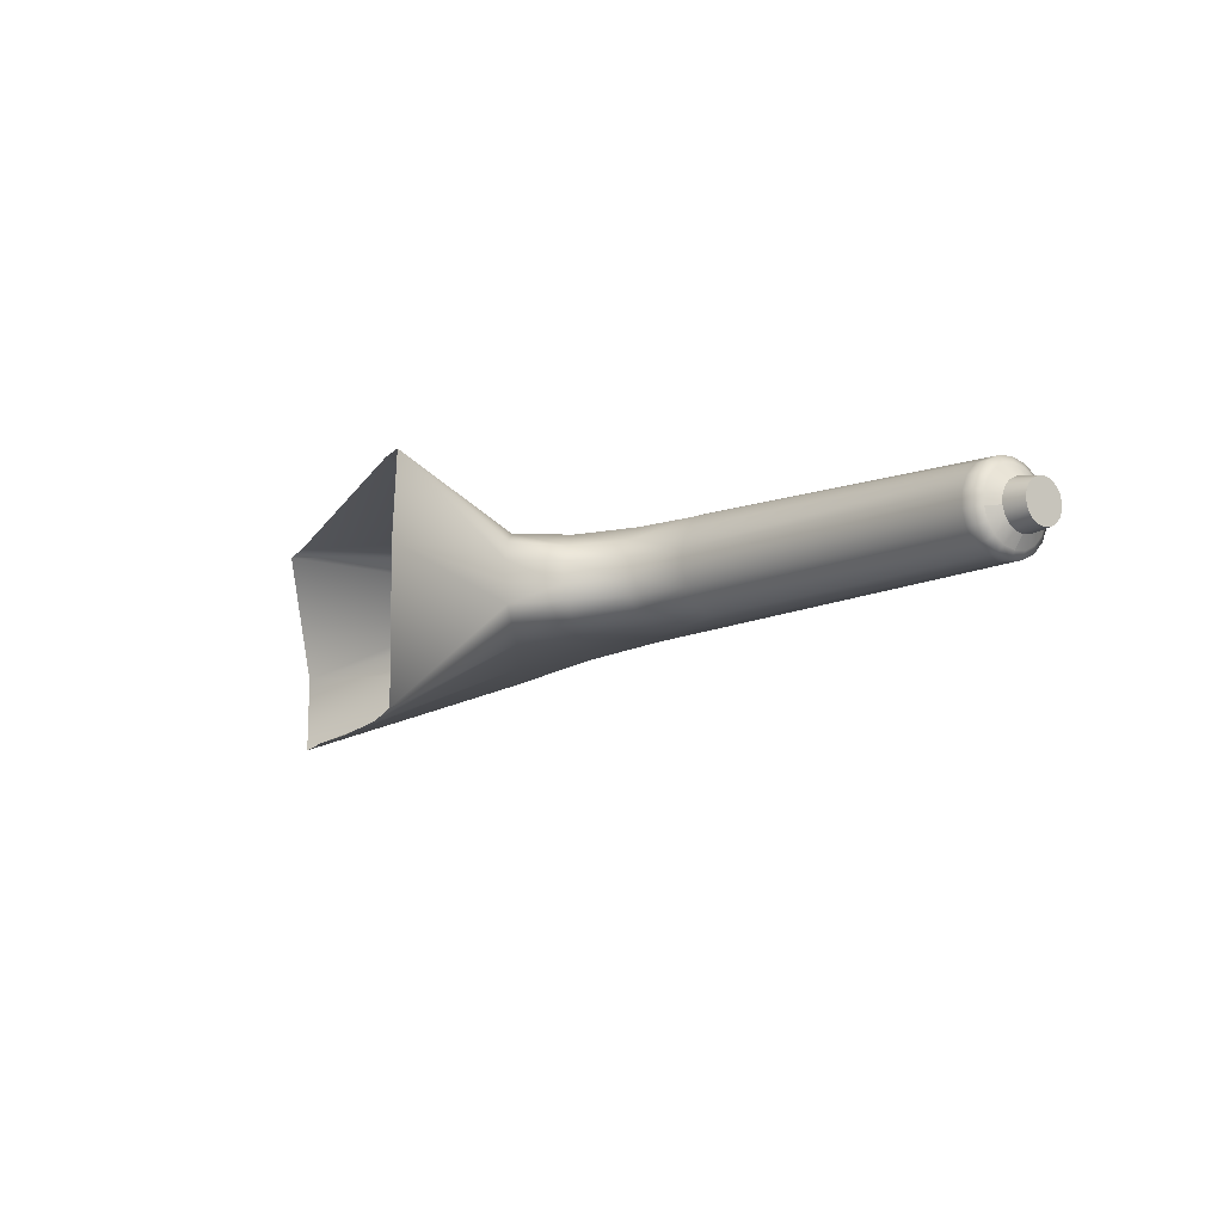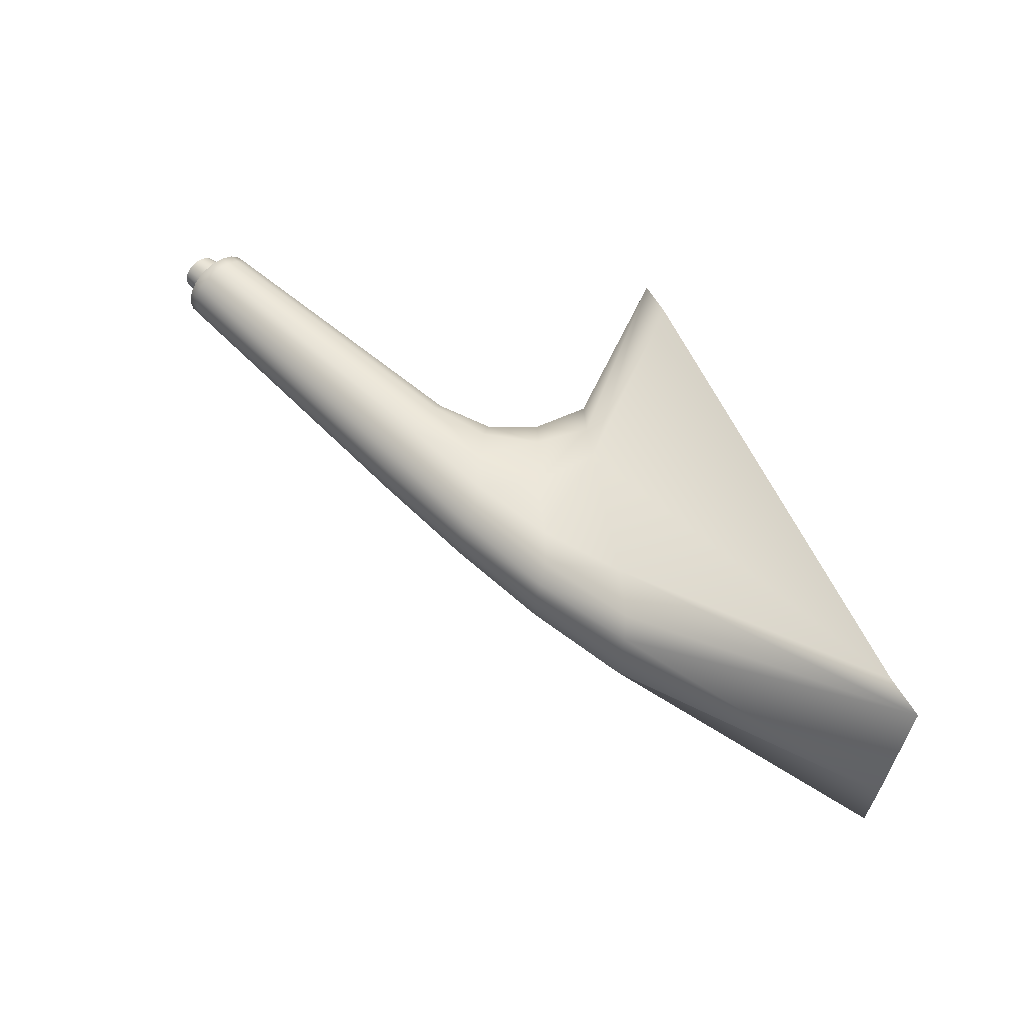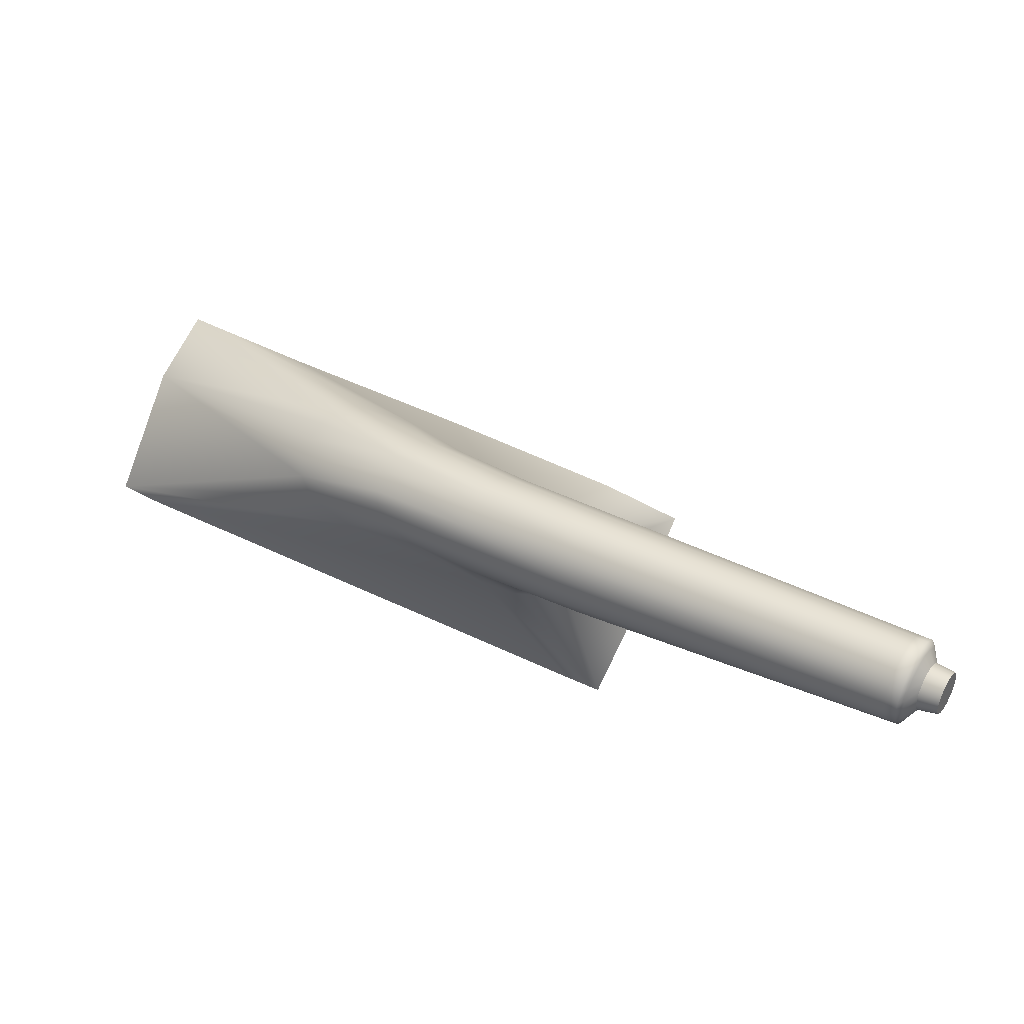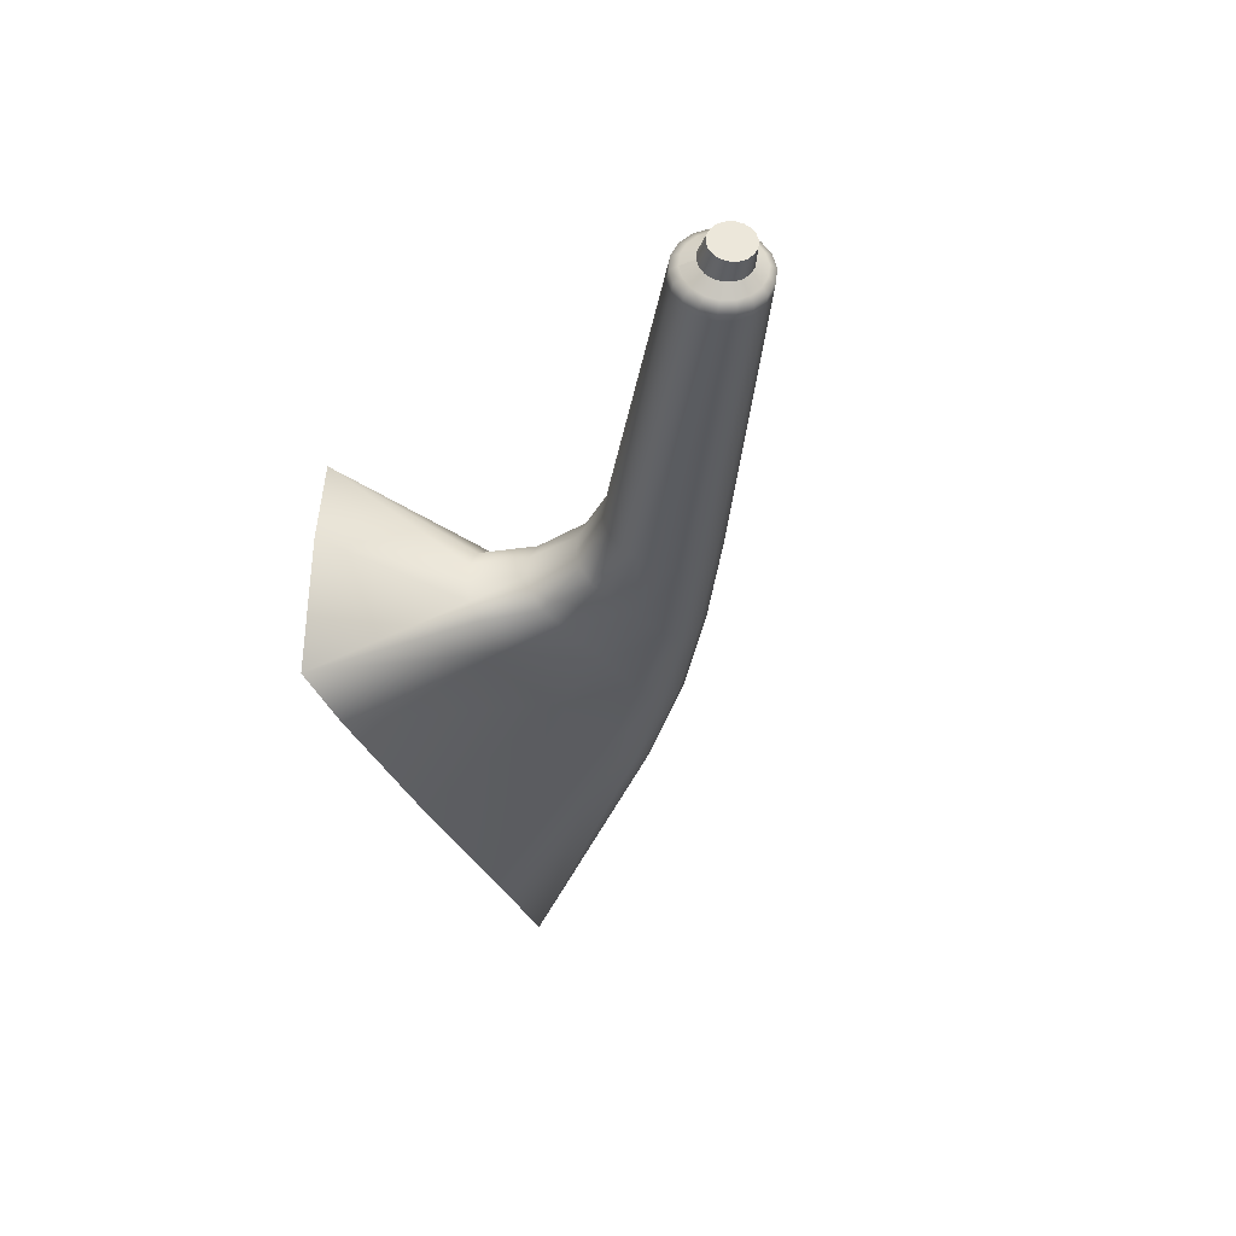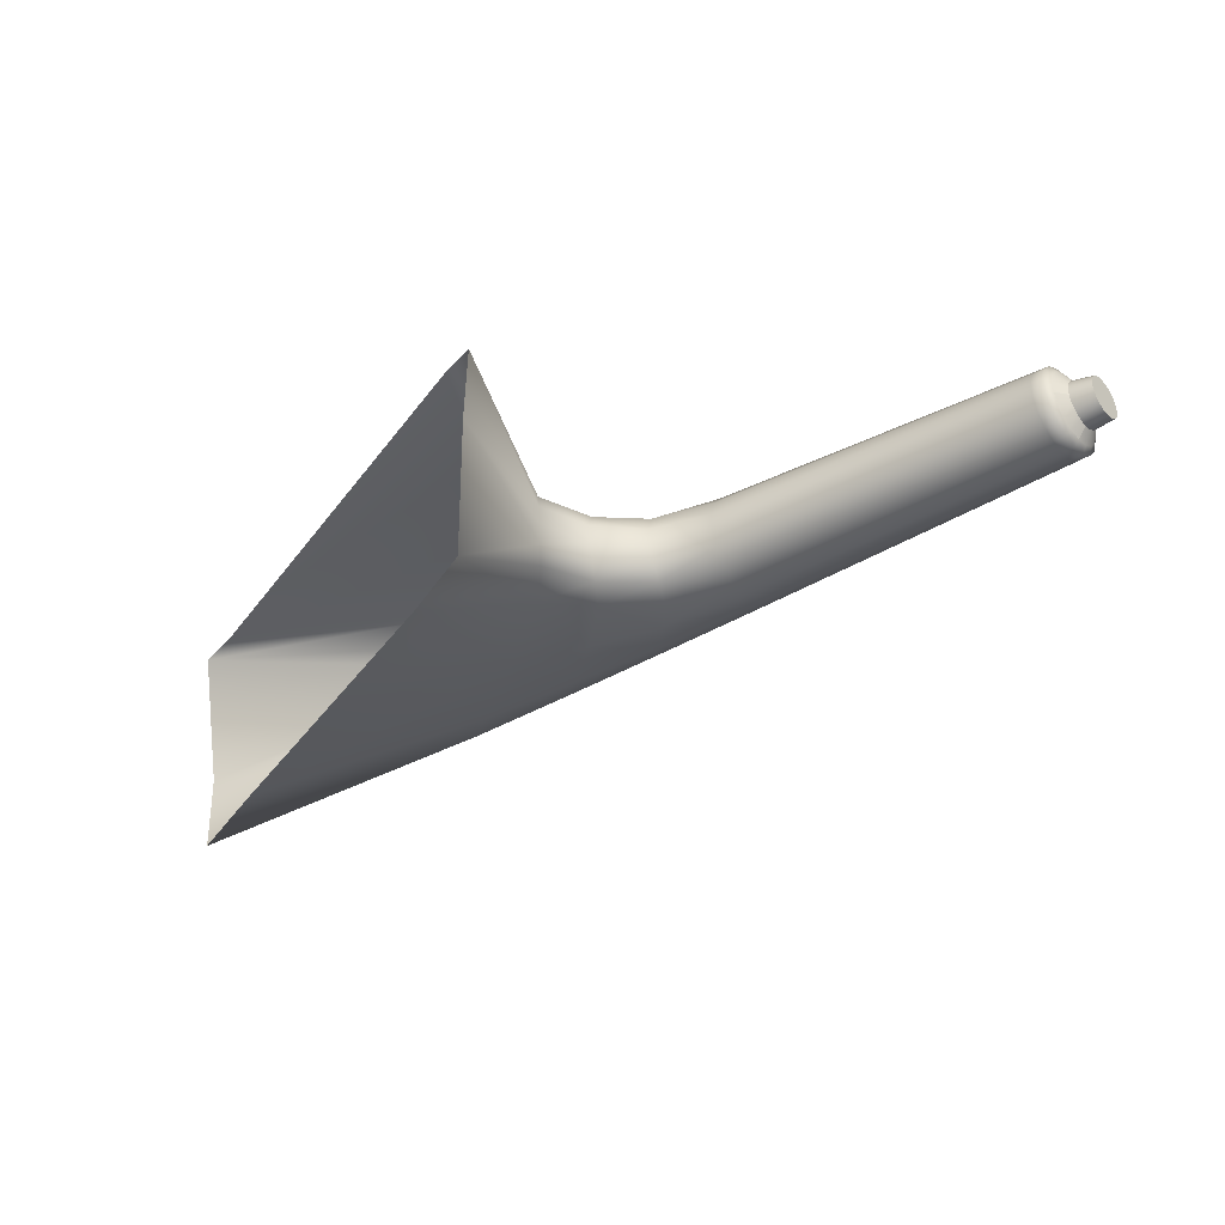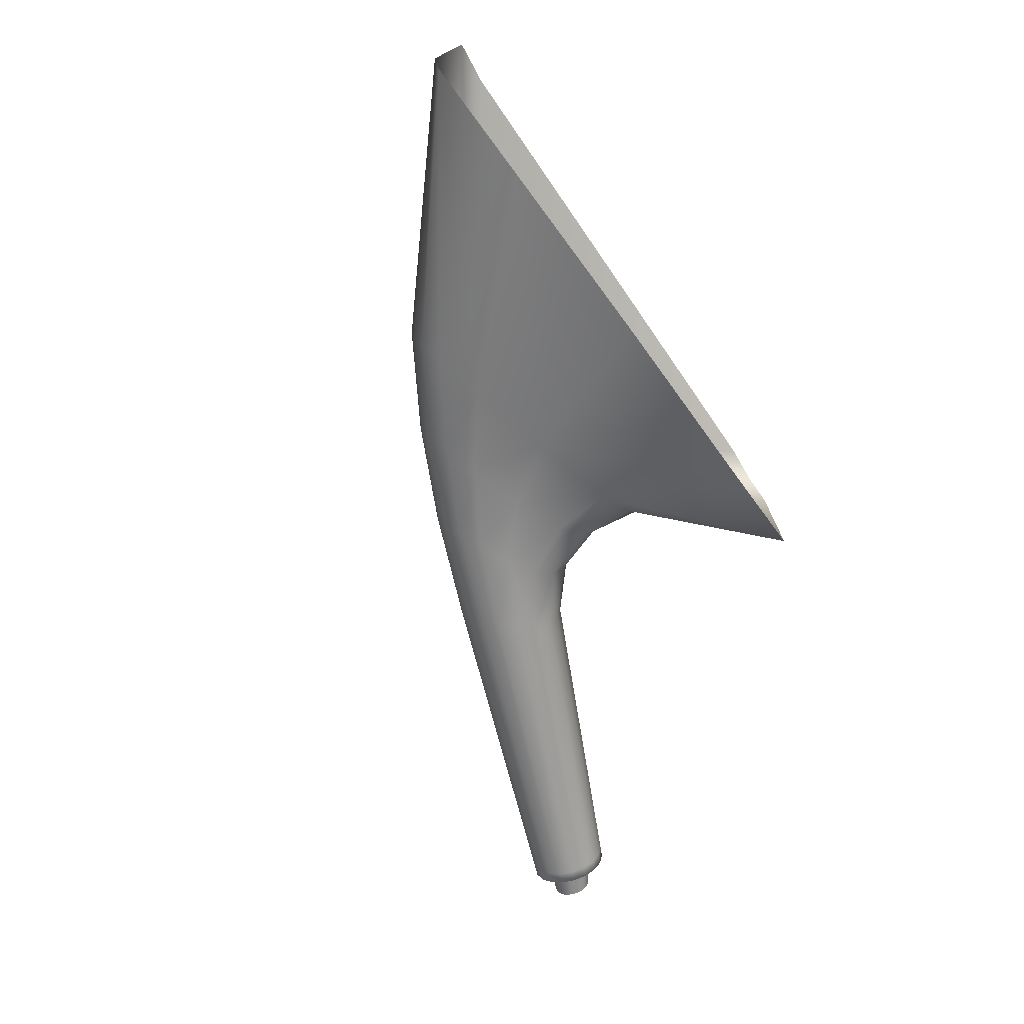
<metadata>
{"format":"obj","ext":"obj","renderer":"f3d","projection":"perspective","resolution":1024,"background":"white","views":[{"elev":-6.9,"azim":-106.6,"up":"+Y"},{"elev":54.9,"azim":66.5,"up":"+Y"},{"elev":79.3,"azim":-157.5,"up":"+Z"},{"elev":-30.0,"azim":-74.2,"up":"+Y"},{"elev":-31.7,"azim":-120.5,"up":"+Y"},{"elev":-72.5,"azim":124.2,"up":"+Y"}]}
</metadata>
<code>
o hbrake_LOD0_0
v -11.95 1.742 15.86
v -11.92 1.597 15.73
v -11.92 1.73 15.7
v -11.95 1.654 15.88
v -11.9 1.484 15.8
v -11.94 1.579 15.93
v -11.87 1.403 15.91
v -11.92 1.525 15.99
v -11.83 1.366 16.03
v -11.89 1.5 16.08
v -11.88 1.429 15.73
v -11.84 1.332 15.85
v -11.9 1.564 15.64
v -11.92 1.73 15.7
v -11.9 1.723 15.61
v -11.79 1.718 15.55
v -11.77 1.422 15.68
v -11.79 1.557 15.59
v -8.575 1.572 14.07
v -8.571 1.384 14.12
v -8.071 1.522 13.64
v -11.8 1.289 16
v -11.83 1.366 16.03
v -11.73 1.325 15.8
v -11.68 1.281 15.95
v -11.74 1.3 16.15
v -8.537 1.223 14.23
v -8.455 1.108 14.38
v -7.996 1.174 13.79
v -8.06 1.348 13.69
v -7.85 1.305 13.1
v -7.87 1.469 13.05
v -11.79 1.375 16.16
v -11.89 1.5 16.08
v -11.86 1.506 16.16
v -11.74 1.432 16.27
v -11.83 1.544 16.23
v -7.758 1.113 13.18
v -7.916 1.235 12.47
v -7.948 1.458 12.43
v -8.835 1.677 11.12
v -8.872 0.1056 11.11
v -7.812 1.053 12.54
v -7.419 0.8918 12.69
v -7.903 0.04476 11.15
v -7.503 1.003 13.37
v -6.453 0.7361 12.94
v -5.71 0.04251 11.22
v -3.512 0.08374 11.32
v -7.838 1.064 13.96
v -6.911 0.9108 13.61
v -7.505 1.001 14.15
v -5.441 0.6539 13.19
v -2.088 0.08067 11.38
v -6.243 0.8716 13.8
v -8.31 1.056 14.56
v -7.121 0.9969 14.3
v -11.62 1.292 16.1
v -8.157 1.07 14.74
v -6.894 1.07 14.45
v -5.869 0.9293 13.94
v -4.889 0.7302 13.35
v -11.56 1.359 16.24
v -4.647 0.9087 13.45
v -1.992 0.9588 11.41
v -5.674 1.117 14.07
v -8.051 1.152 14.91
v -6.768 1.229 14.58
v -6.71 1.389 14.65
v -7.98 1.288 15.05
v -5.602 1.257 14.13
v -11.51 1.473 16.35
v -4.538 1.129 13.51
v -4.507 1.364 13.53
v -5.57 1.499 14.15
v -4.5 1.59 13.51
v -4.568 1.798 13.46
v -2.08 2.462 11.14
v -7.932 1.465 15.13
v -5.564 1.73 14.12
v -6.68 1.807 14.63
v -6.682 1.603 14.67
v -7.908 1.658 15.15
v -5.617 1.849 14.06
v -4.758 1.978 13.36
v -5.291 2.094 13.19
v -2.572 2.496 11.2
v -5.768 2.024 13.92
v -6.971 2.058 12.75
v -8.335 2.565 11.14
v -8.779 2.57 11.17
v -6.718 1.944 14.54
v -6.134 2.092 13.77
v -6.815 2.081 14.4
v -7.934 2.004 14.99
v -7.908 1.844 15.1
v -11.46 1.787 16.43
v -11.48 1.622 16.42
v -11.64 1.48 16.4
v -11.69 1.367 16.29
v -11.7 1.527 16.36
v -11.81 1.607 16.29
v -11.61 1.628 16.46
v -11.67 1.65 16.41
v -11.79 1.689 16.33
v -11.59 1.791 16.48
v -11.66 1.787 16.43
v -11.78 1.78 16.34
v -11.46 1.947 16.39
v -11.66 1.92 16.39
v -11.78 1.868 16.32
v -11.59 1.95 16.44
v -11.49 2.084 16.31
v -11.61 2.087 16.35
v -11.68 2.034 16.32
v -11.79 1.944 16.27
v -7.988 2.119 14.84
v -11.52 2.18 16.18
v -11.71 2.114 16.22
v -11.81 1.997 16.2
v -11.65 2.182 16.23
v -8.085 2.184 14.66
v -11.75 2.152 16.1
v -11.84 2.023 16.12
v -11.7 2.227 16.08
v -11.8 2.142 15.97
v -11.87 2.016 16.04
v -7.035 2.145 14.25
v -6.838 2.098 13.56
v -11.57 2.226 16.03
v -11.75 2.215 15.93
v -11.84 2.087 15.85
v -11.9 1.979 15.96
v -7.437 2.155 14.07
v -7.385 2.028 12.64
v -8.24 2.194 14.46
v -11.63 2.214 15.88
v -11.81 2.149 15.79
v -11.88 1.99 15.76
v -11.93 1.915 15.9
v -8.396 2.131 14.29
v -11.69 2.149 15.74
v -11.85 2.034 15.69
v -11.91 1.867 15.71
v -11.94 1.833 15.87
v -11.74 2.032 15.63
v -11.89 1.886 15.62
v -11.92 1.73 15.7
v -11.95 1.742 15.86
v -11.9 1.723 15.61
v -11.79 1.718 15.55
v -11.77 1.883 15.57
v -8.575 1.572 14.07
v -8.549 1.774 14.08
v -8.071 1.522 13.64
v -8.494 1.975 14.16
v -7.984 1.928 13.72
v -8.039 1.74 13.65
v -7.832 1.708 13.06
v -7.87 1.469 13.05
v -7.771 2.095 13.86
v -7.432 2.044 13.28
v -7.776 1.872 13.14
v -7.8 1.881 12.49
v -7.909 1.685 12.44
v -7.948 1.458 12.43
v -8.835 1.677 11.12
v -12.06 1.543 16.25
v -12.09 1.537 16.18
v -12.11 1.559 16.11
v -12.04 1.577 16.32
v -12.13 1.606 16.05
v -12.02 1.633 16.37
v -12.14 1.673 16.01
v -12 1.705 16.4
v -12.14 1.751 15.99
v -11.99 1.784 16.41
v -12.13 1.831 15.99
v -11.99 1.861 16.39
v -12.12 1.904 16.02
v -12 1.928 16.35
v -11.99 1.861 16.39
v -12.09 1.96 16.08
v -12.02 1.975 16.29
v -12.07 1.992 16.14
v -12.04 1.998 16.22
v -11.89 1.5 16.08
v -11.92 1.525 15.99
v -12.11 1.559 16.11
v -12.09 1.537 16.18
v -12.13 1.606 16.05
v -11.86 1.506 16.16
v -11.94 1.579 15.93
v -12.06 1.543 16.25
v -12.14 1.673 16.01
v -11.83 1.544 16.23
v -11.95 1.654 15.88
v -12.04 1.577 16.32
v -12.14 1.751 15.99
v -11.81 1.607 16.29
v -11.95 1.742 15.86
v -12.02 1.633 16.37
v -12.13 1.831 15.99
v -11.79 1.689 16.33
v -11.94 1.833 15.87
v -12 1.705 16.4
v -12.12 1.904 16.02
v -11.78 1.78 16.34
v -11.93 1.915 15.9
v -11.99 1.784 16.41
v -12.09 1.96 16.08
v -11.78 1.868 16.32
v -11.9 1.979 15.96
v -11.99 1.861 16.39
v -12.07 1.992 16.14
v -11.79 1.944 16.27
v -11.87 2.016 16.04
v -12 1.928 16.35
v -12.04 1.998 16.22
v -11.81 1.997 16.2
v -11.84 2.023 16.12
v -12.02 1.975 16.29
v -12.12 1.904 16.02
f 3 2 1
f 2 4 1
f 2 5 4
f 5 6 4
f 5 7 6
f 7 8 6
f 7 9 8
f 9 10 8
f 11 5 2
f 12 7 5
f 11 12 5
f 13 11 2
f 13 2 14
f 15 13 14
f 15 16 13
f 11 13 17
f 11 17 12
f 16 18 13
f 13 18 17
f 16 19 18
f 19 20 18
f 18 20 17
f 20 19 21
f 12 22 7
f 22 23 7
f 17 24 12
f 22 12 25
f 12 24 25
f 22 26 23
f 22 25 26
f 17 27 24
f 20 27 17
f 27 28 24
f 24 28 25
f 27 20 29
f 28 27 29
f 30 20 21
f 20 30 29
f 30 21 31
f 21 32 31
f 26 33 23
f 23 33 34
f 33 35 34
f 33 36 35
f 36 37 35
f 29 30 38
f 30 31 38
f 31 32 39
f 32 40 39
f 39 40 41
f 42 39 41
f 31 39 43
f 42 43 39
f 38 31 43
f 44 43 42
f 38 43 44
f 45 44 42
f 29 38 46
f 46 38 44
f 47 44 45
f 48 47 45
f 47 48 49
f 50 29 46
f 50 28 29
f 51 46 44
f 47 51 44
f 50 46 52
f 28 50 52
f 46 51 52
f 53 47 49
f 49 54 53
f 51 47 55
f 47 53 55
f 56 28 52
f 28 56 25
f 52 51 57
f 51 55 57
f 25 56 58
f 25 58 26
f 59 56 52
f 57 59 52
f 56 59 58
f 57 55 60
f 59 57 60
f 61 55 53
f 55 61 60
f 54 62 53
f 62 61 53
f 26 58 63
f 58 59 63
f 62 54 64
f 64 54 65
f 61 62 66
f 62 64 66
f 67 59 60
f 59 67 63
f 60 61 68
f 61 66 68
f 68 66 69
f 68 70 60
f 70 67 60
f 70 68 69
f 71 66 64
f 66 71 69
f 67 70 72
f 63 67 72
f 73 64 65
f 73 71 64
f 71 73 74
f 73 65 74
f 75 71 74
f 69 71 75
f 76 74 65
f 75 74 76
f 76 65 77
f 65 78 77
f 70 79 72
f 79 70 69
f 80 75 76
f 80 76 77
f 75 80 81
f 82 69 75
f 82 75 81
f 82 83 69
f 83 79 69
f 83 82 81
f 84 80 77
f 81 80 84
f 78 85 77
f 84 77 85
f 85 78 86
f 78 87 86
f 88 84 85
f 88 85 86
f 89 86 87
f 90 89 87
f 89 90 91
f 92 81 84
f 92 84 88
f 93 88 86
f 93 86 89
f 94 92 88
f 94 88 93
f 92 95 81
f 95 92 94
f 95 96 81
f 96 83 81
f 83 96 97
f 79 83 97
f 98 79 97
f 79 98 72
f 99 72 98
f 63 72 99
f 100 63 99
f 100 26 63
f 26 100 33
f 100 36 33
f 100 99 36
f 99 101 36
f 36 101 37
f 101 102 37
f 103 99 98
f 99 103 101
f 101 104 102
f 103 104 101
f 104 105 102
f 103 98 106
f 103 106 104
f 98 97 106
f 104 107 105
f 106 107 104
f 107 108 105
f 106 97 109
f 96 109 97
f 107 110 108
f 110 111 108
f 106 112 107
f 112 106 109
f 112 110 107
f 109 96 113
f 96 95 113
f 112 109 114
f 112 114 110
f 109 113 114
f 110 115 111
f 114 115 110
f 115 116 111
f 95 117 113
f 117 95 94
f 114 113 118
f 117 118 113
f 115 119 116
f 119 120 116
f 114 121 115
f 121 114 118
f 121 119 115
f 122 117 94
f 118 117 122
f 119 123 120
f 123 124 120
f 121 125 119
f 121 118 125
f 125 123 119
f 123 126 124
f 126 127 124
f 128 122 94
f 128 94 93
f 128 93 129
f 129 93 89
f 118 130 125
f 130 118 122
f 125 131 123
f 131 126 123
f 126 132 127
f 132 133 127
f 122 128 134
f 134 128 129
f 129 89 135
f 135 89 91
f 122 136 130
f 136 122 134
f 125 130 137
f 131 125 137
f 136 137 130
f 131 138 126
f 138 132 126
f 131 137 138
f 132 139 133
f 139 140 133
f 137 136 141
f 141 136 134
f 137 142 138
f 142 137 141
f 138 143 132
f 143 139 132
f 139 144 140
f 144 145 140
f 138 142 146
f 143 138 146
f 143 147 139
f 147 144 139
f 143 146 147
f 144 148 145
f 148 149 145
f 150 148 144
f 147 150 144
f 150 147 151
f 147 152 151
f 146 152 147
f 153 151 152
f 154 153 152
f 152 146 154
f 153 154 155
f 156 146 142
f 146 156 154
f 141 156 142
f 154 156 157
f 156 141 157
f 154 158 155
f 158 154 157
f 158 159 155
f 159 160 155
f 141 161 157
f 161 141 134
f 161 134 162
f 161 162 157
f 134 129 162
f 162 129 135
f 157 163 158
f 162 163 157
f 163 162 135
f 163 159 158
f 164 163 135
f 163 164 159
f 91 164 135
f 160 159 165
f 164 165 159
f 165 164 91
f 166 160 165
f 167 165 91
f 167 166 165
f 170 169 168
f 168 171 170
f 171 172 170
f 171 173 172
f 173 174 172
f 173 175 174
f 175 176 174
f 175 177 176
f 177 178 176
f 177 179 178
f 179 180 178
f 182 181 223
f 181 183 223
f 181 184 183
f 184 185 183
f 184 186 185
f 189 188 187
f 190 189 187
f 189 191 188
f 190 187 192
f 191 193 188
f 194 190 192
f 191 195 193
f 194 192 196
f 195 197 193
f 198 194 196
f 195 199 197
f 198 196 200
f 199 201 197
f 202 198 200
f 199 203 201
f 202 200 204
f 203 205 201
f 206 202 204
f 203 207 205
f 206 204 208
f 207 209 205
f 210 206 208
f 207 211 209
f 210 208 212
f 211 213 209
f 214 210 212
f 211 215 213
f 214 212 216
f 215 217 213
f 218 214 216
f 215 219 217
f 218 216 220
f 219 221 217
f 222 218 220
f 222 220 221
f 219 222 221

</code>
